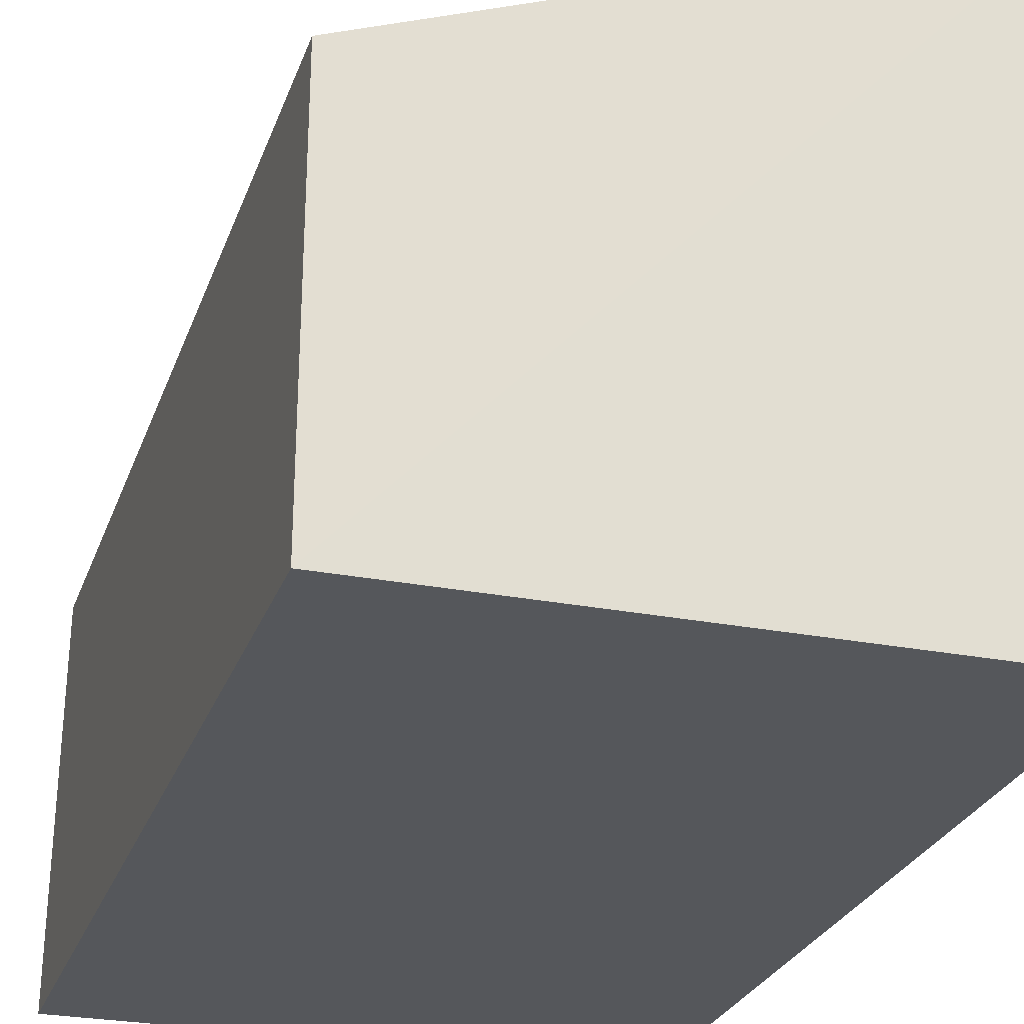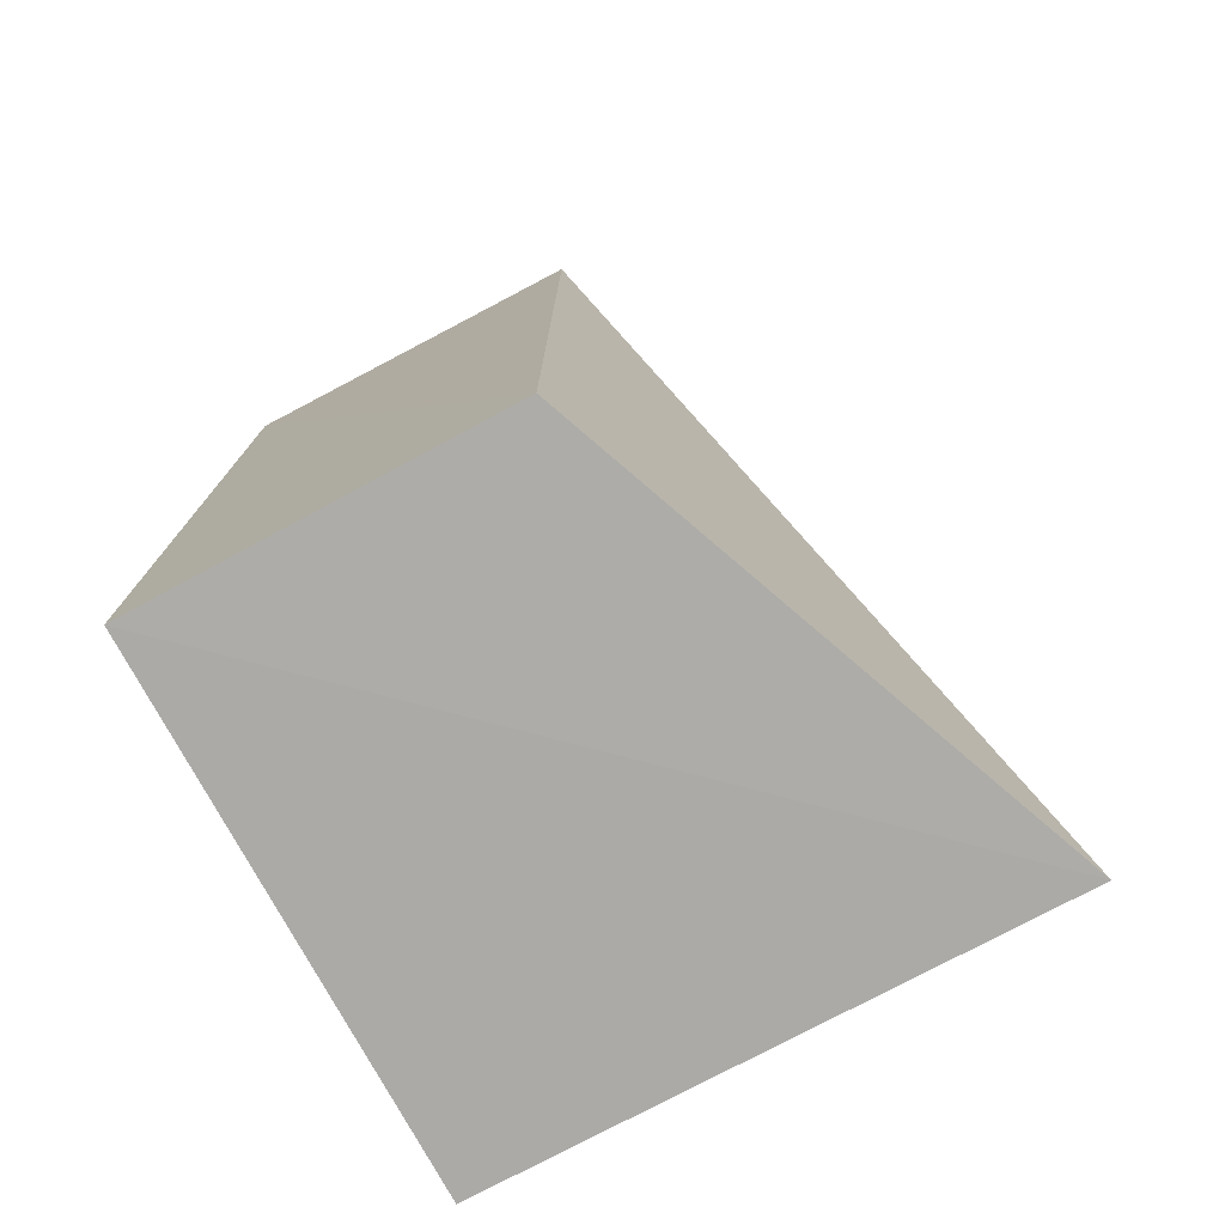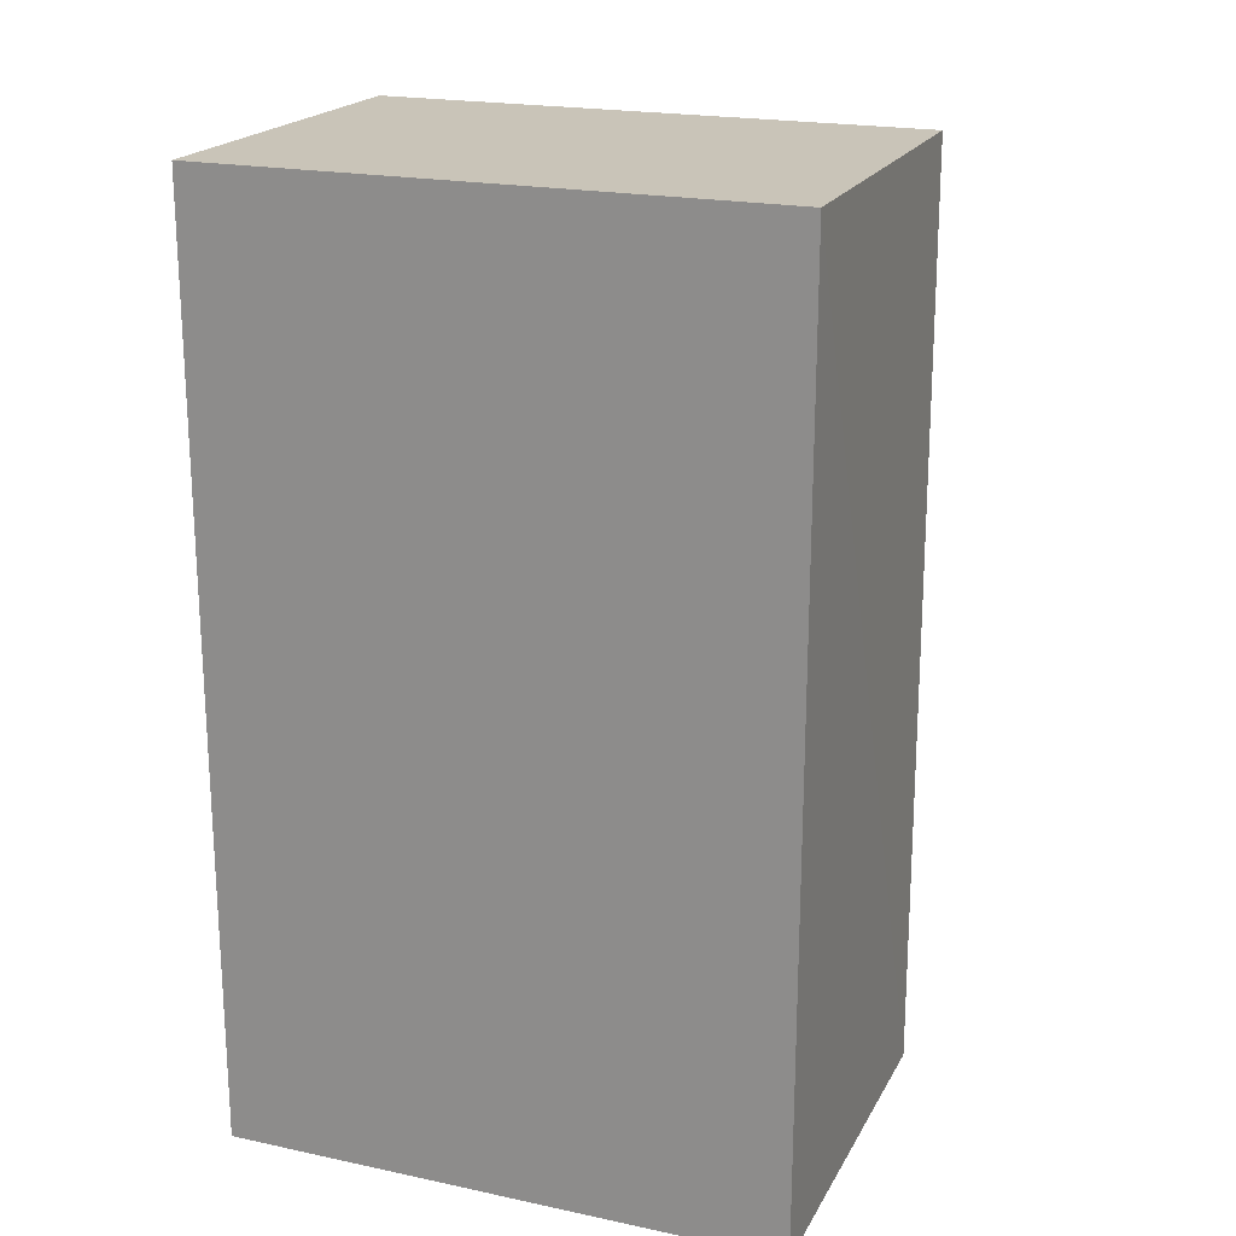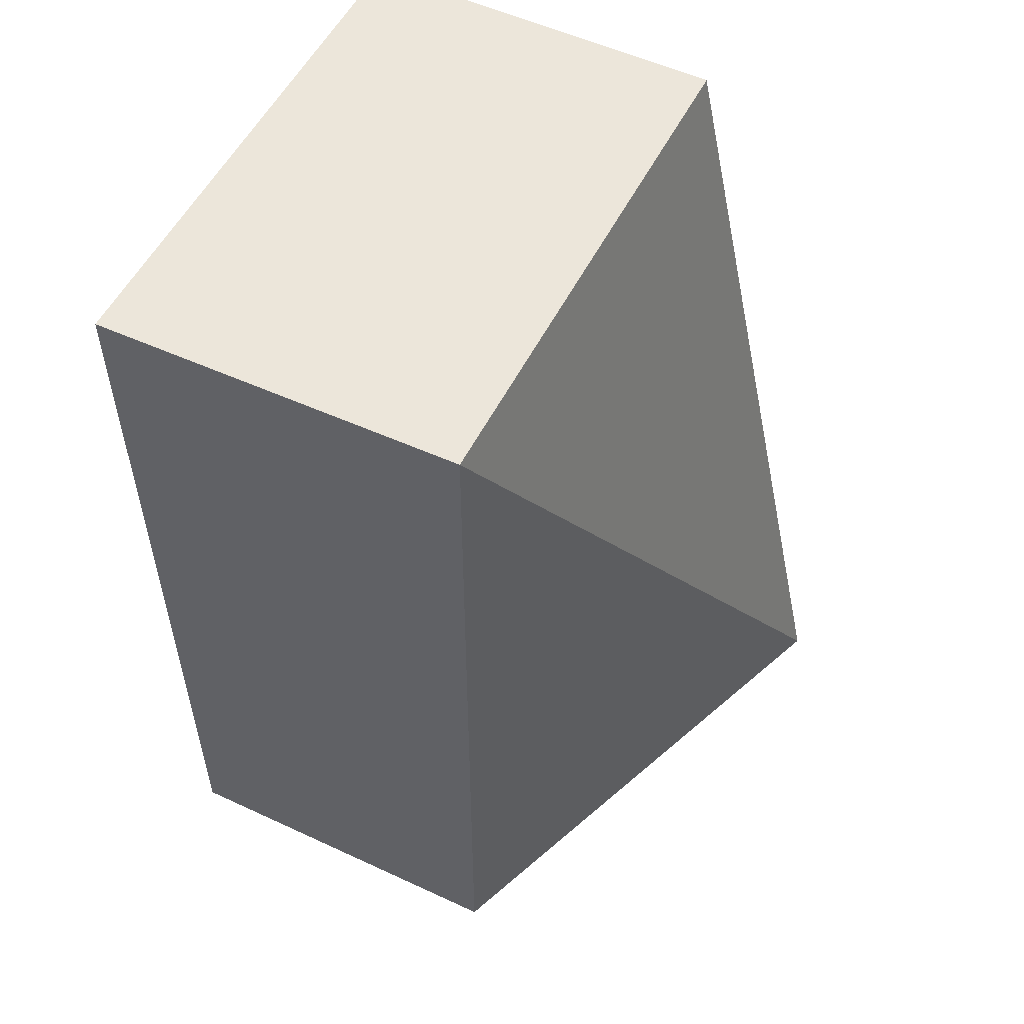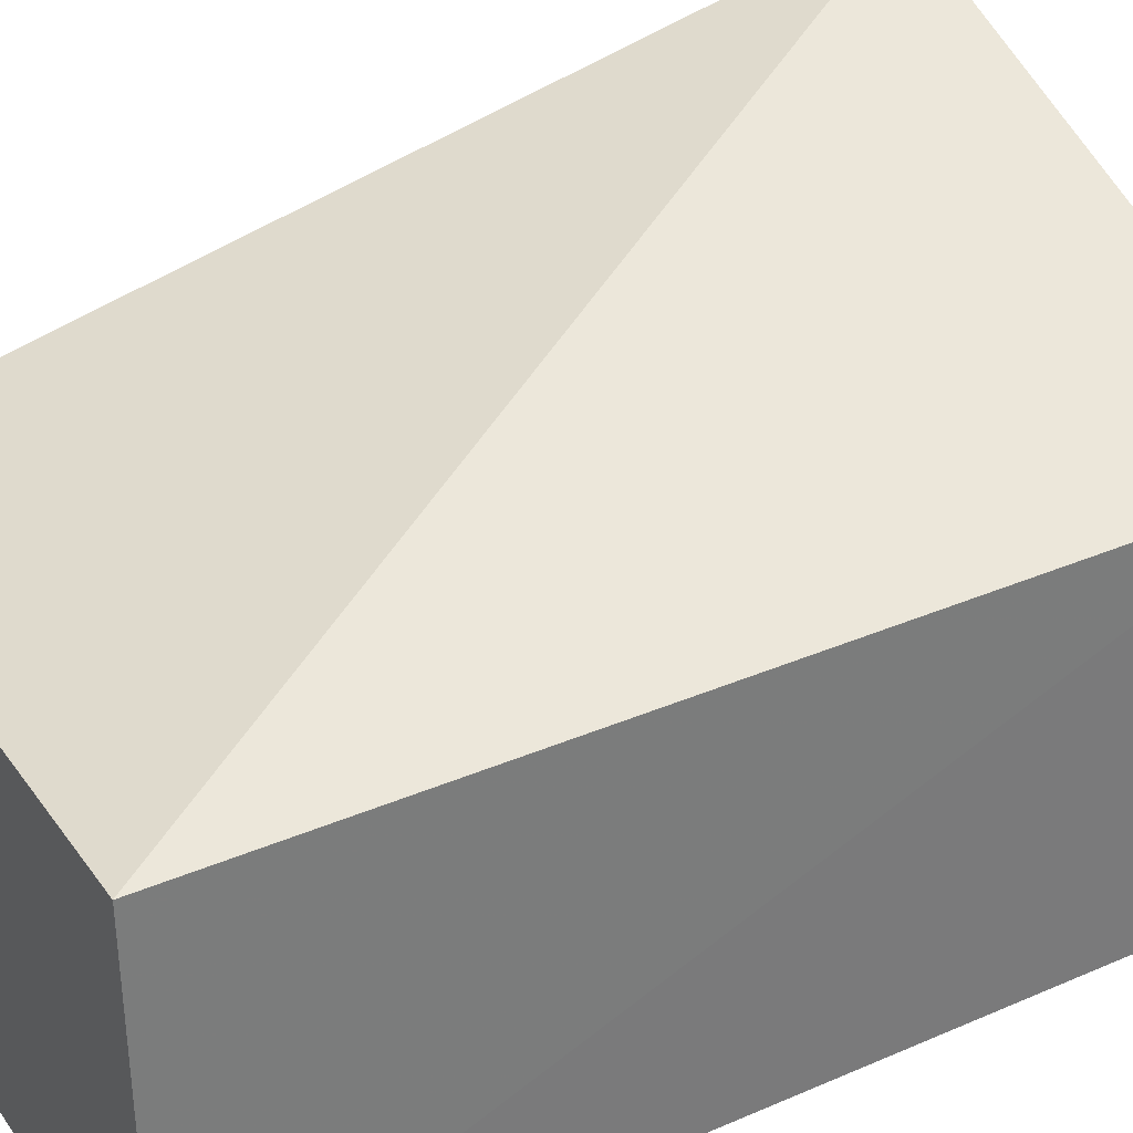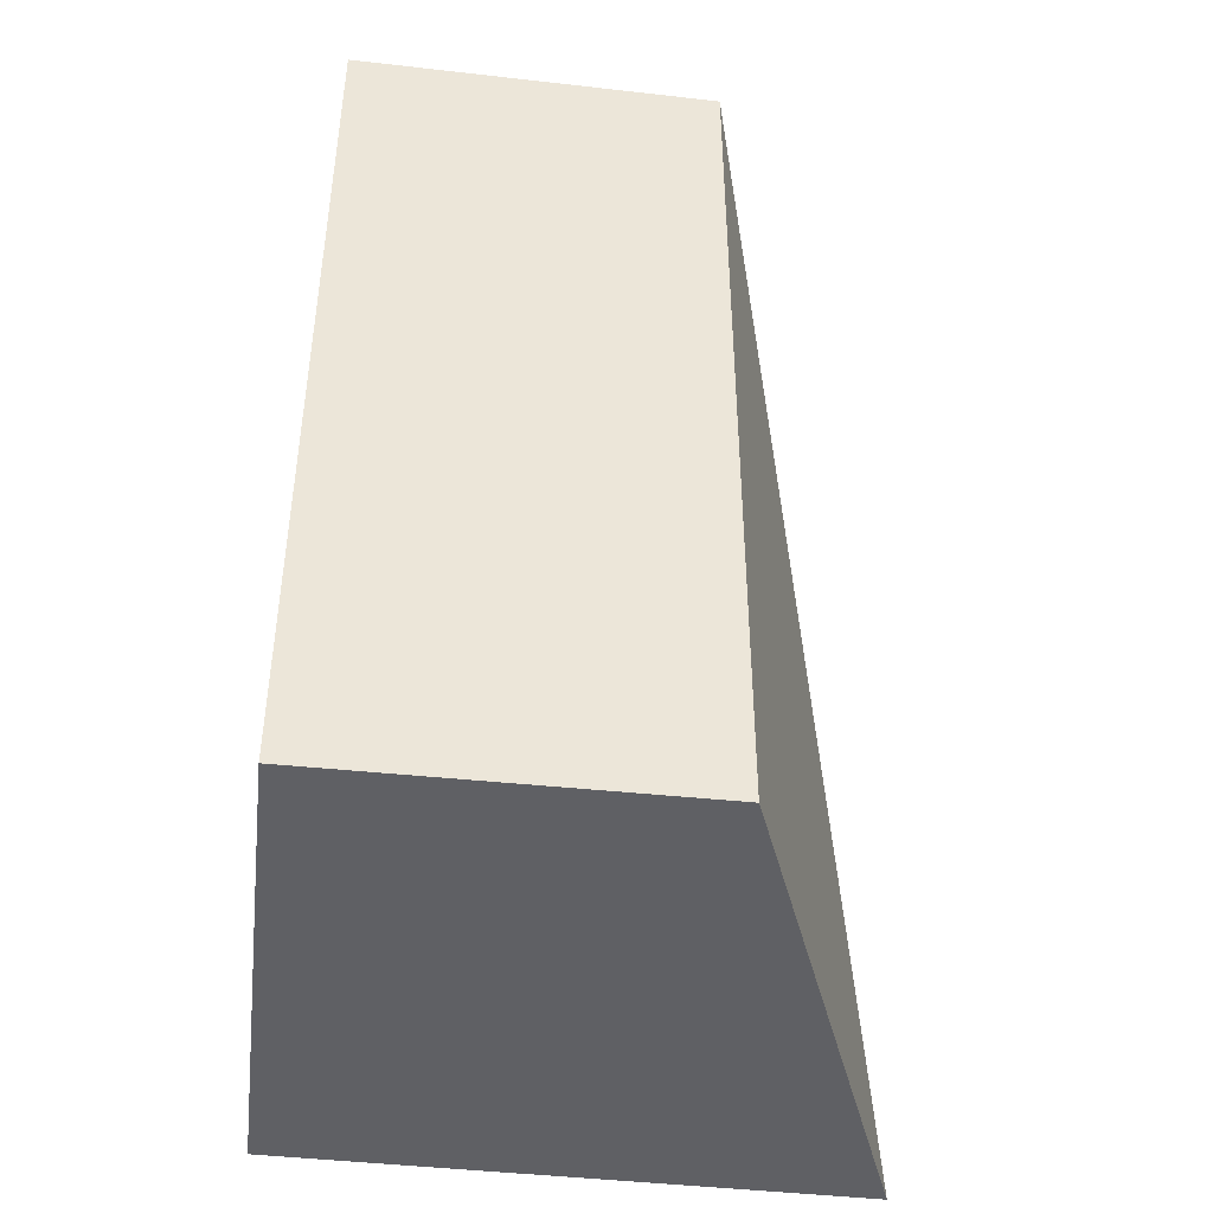
<metadata>
{"format":"obj","ext":"obj","renderer":"f3d","projection":"perspective","resolution":1024,"background":"white","views":[{"elev":-26.4,"azim":163.0,"up":"+Y"},{"elev":-76.3,"azim":118.5,"up":"+Z"},{"elev":20.2,"azim":21.4,"up":"+Z"},{"elev":54.3,"azim":116.4,"up":"+Z"},{"elev":34.0,"azim":59.7,"up":"+Y"},{"elev":-43.8,"azim":83.2,"up":"+Z"}]}
</metadata>
<code>
v 0.05141 0.01702 0.05618
v 0.05161 0.002222 0.05619
v 0.05148 0.01704 0.02014
v 0.02988 0.02528 0.01994
v 0.02992 0.002214 0.05619
v 0.02992 0.01706 0.05619
v 0.02992 0.002214 0.02015
v 0.05153 0.002238 0.02015
f 1 2 3
f 1 3 4
f 6 5 2
f 6 2 1
f 6 1 4
f 6 4 5
f 7 2 5
f 7 5 4
f 8 3 2
f 8 2 7
f 8 7 4
f 8 4 3

</code>
